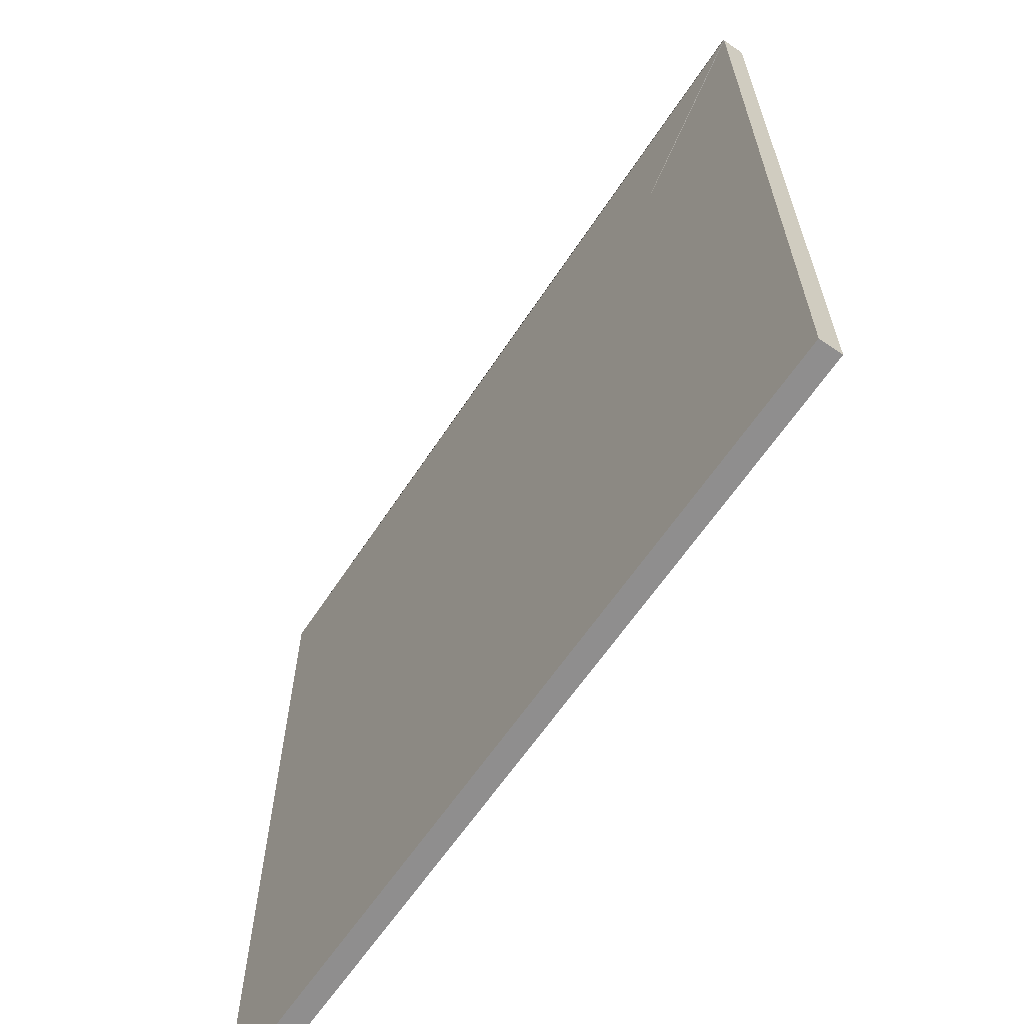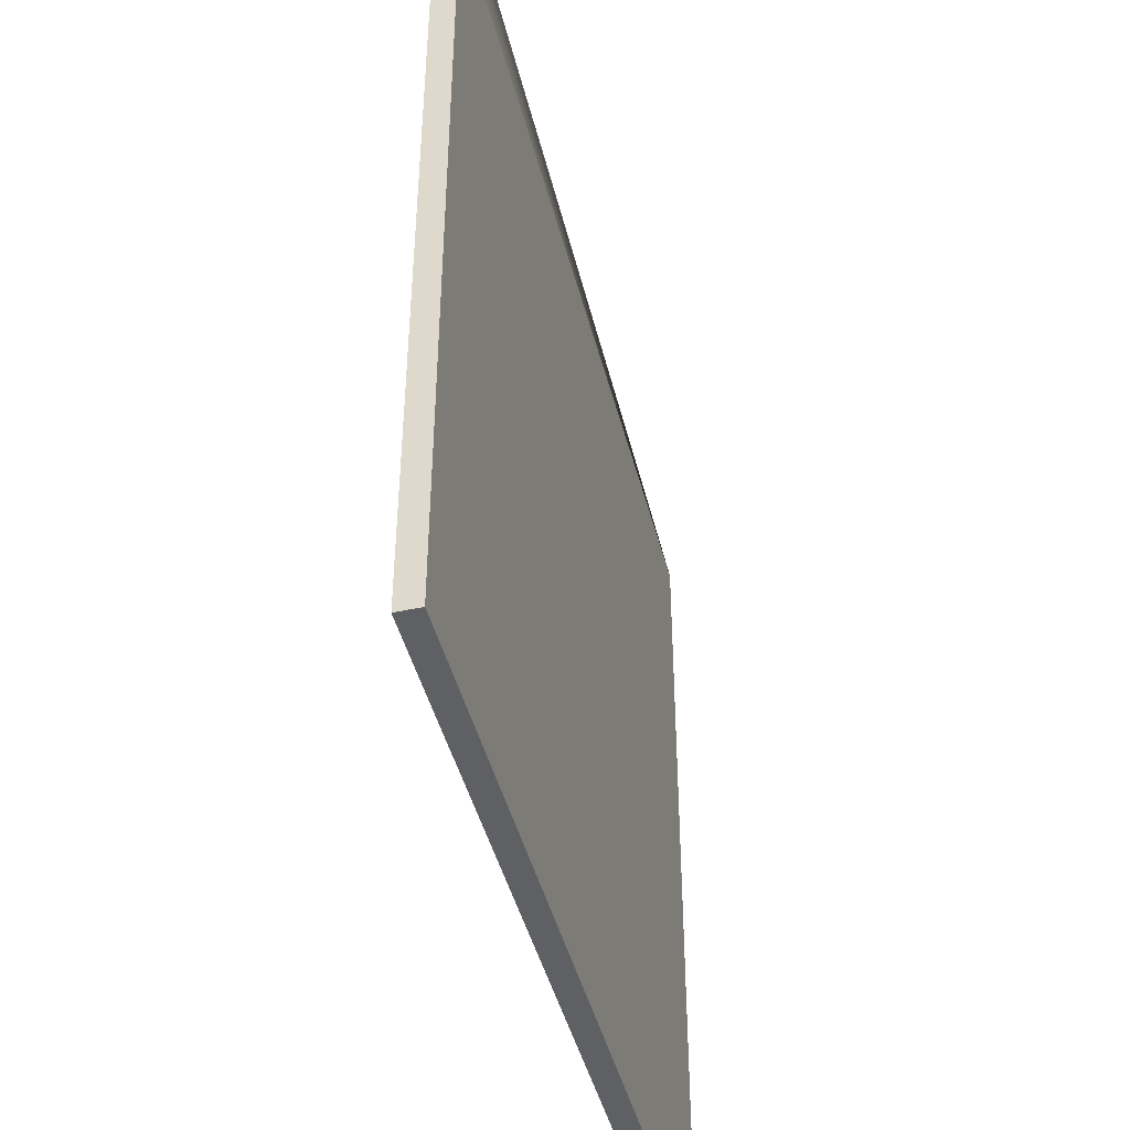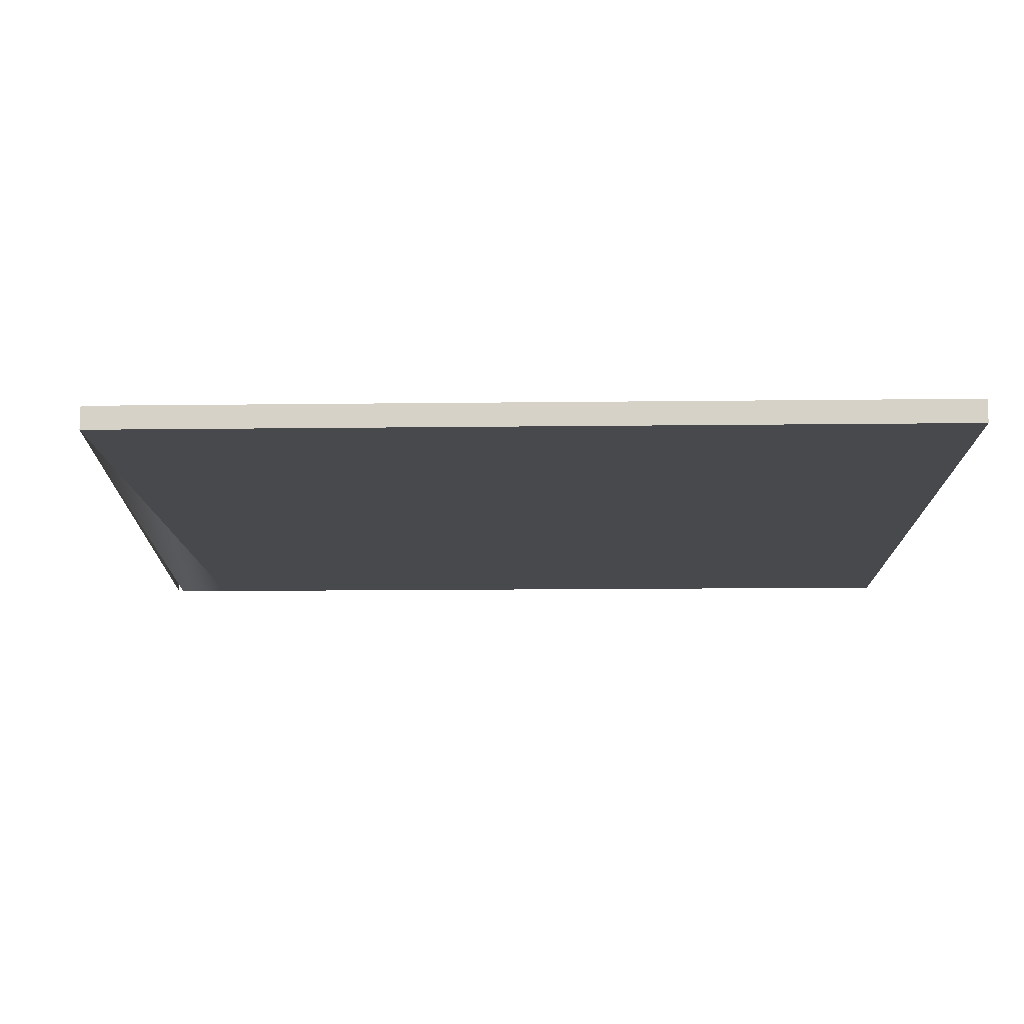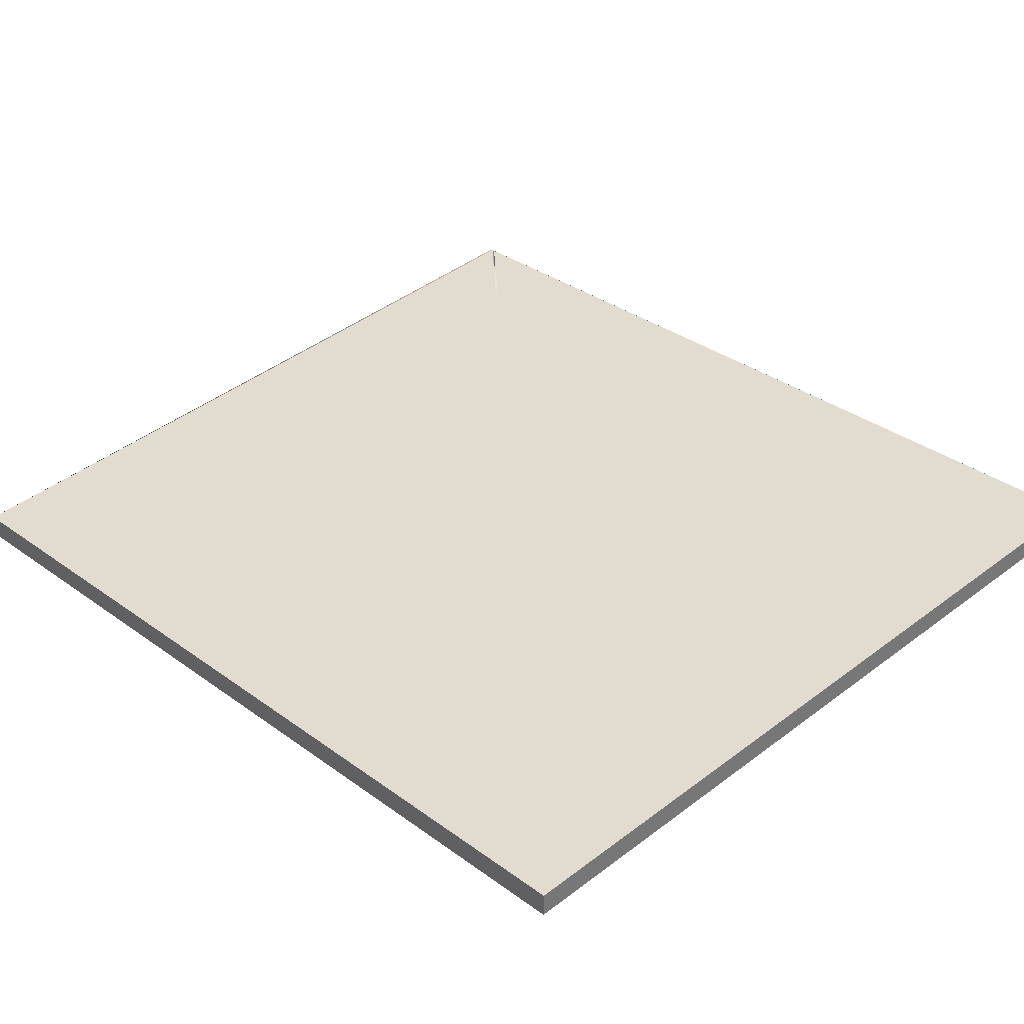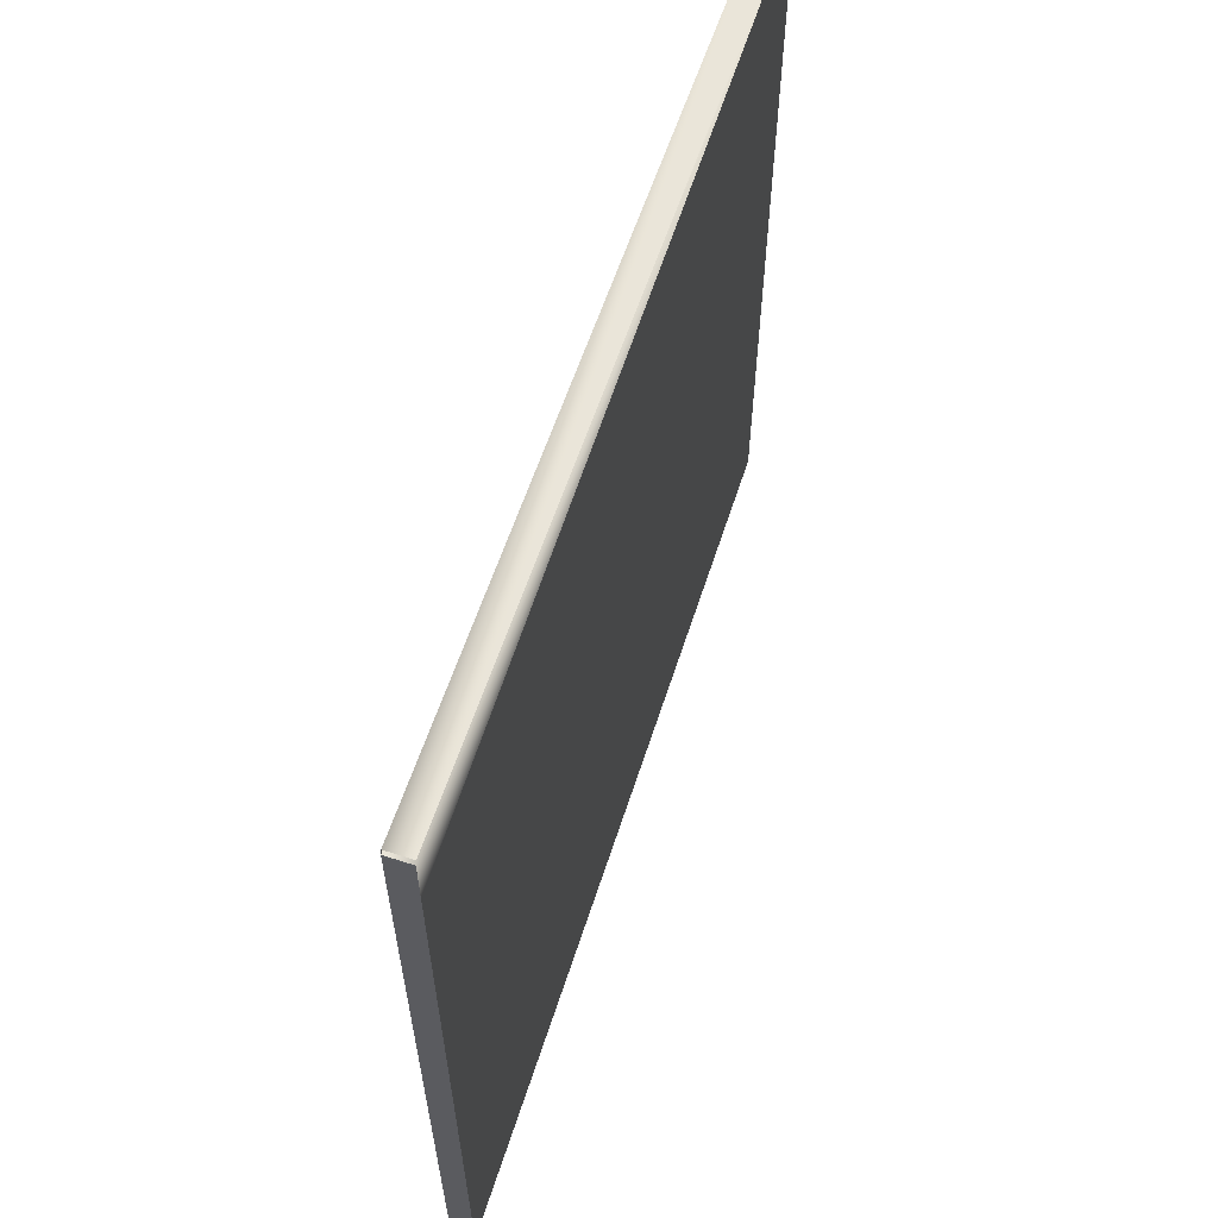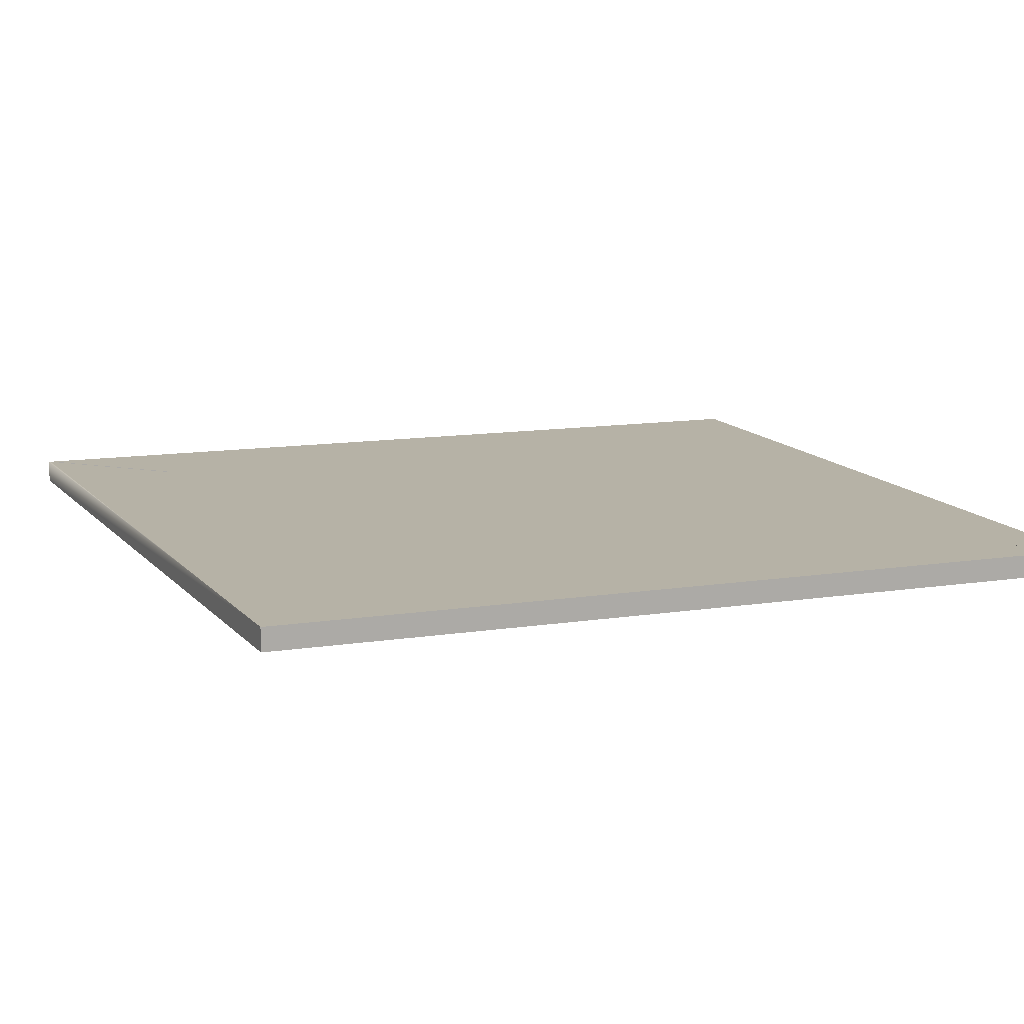
<metadata>
{"format":"obj","ext":"obj","renderer":"f3d","projection":"perspective","resolution":1024,"background":"white","views":[{"elev":-65.0,"azim":-124.5,"up":"+Z"},{"elev":-45.1,"azim":-75.8,"up":"+Z"},{"elev":-12.4,"azim":91.7,"up":"+Y"},{"elev":34.2,"azim":134.4,"up":"+Y"},{"elev":63.2,"azim":-71.9,"up":"+Z"},{"elev":12.2,"azim":69.7,"up":"+Y"}]}
</metadata>
<code>
o new-3
v 0.4446 0.7708 0.3913
v -0.4444 0.7708 -0.4977
v -0.4444 0.7708 0.3913
v 0.4446 0.7708 -0.4977
v -0.4444 0.7464 0.4468
v -0.4442 0.7464 0.4497
v 0.4446 0.7464 -0.4977
v -0.4444 0.7464 0.3913
v -0.4444 0.7464 -0.4977
v 0.4446 0.7464 0.3913
v -0.4442 0.7708 0.4497
v -0.4444 0.7708 0.4468
v -0.4436 0.7708 0.4526
v -0.4427 0.7708 0.4553
v -0.4427 0.7464 0.4553
f 3 2 9 8
f 12 11 6 5
f 4 11 2
f 3 12 5 8
f 4 2 9 7
f 1 4 7 10
f 1 13 4
f 9 10 7
f 10 6 8
f 8 9 10
f 1 11 6 10
f 6 8 5
f 1 14 15 10
f 1 11 13
f 1 13 14

</code>
